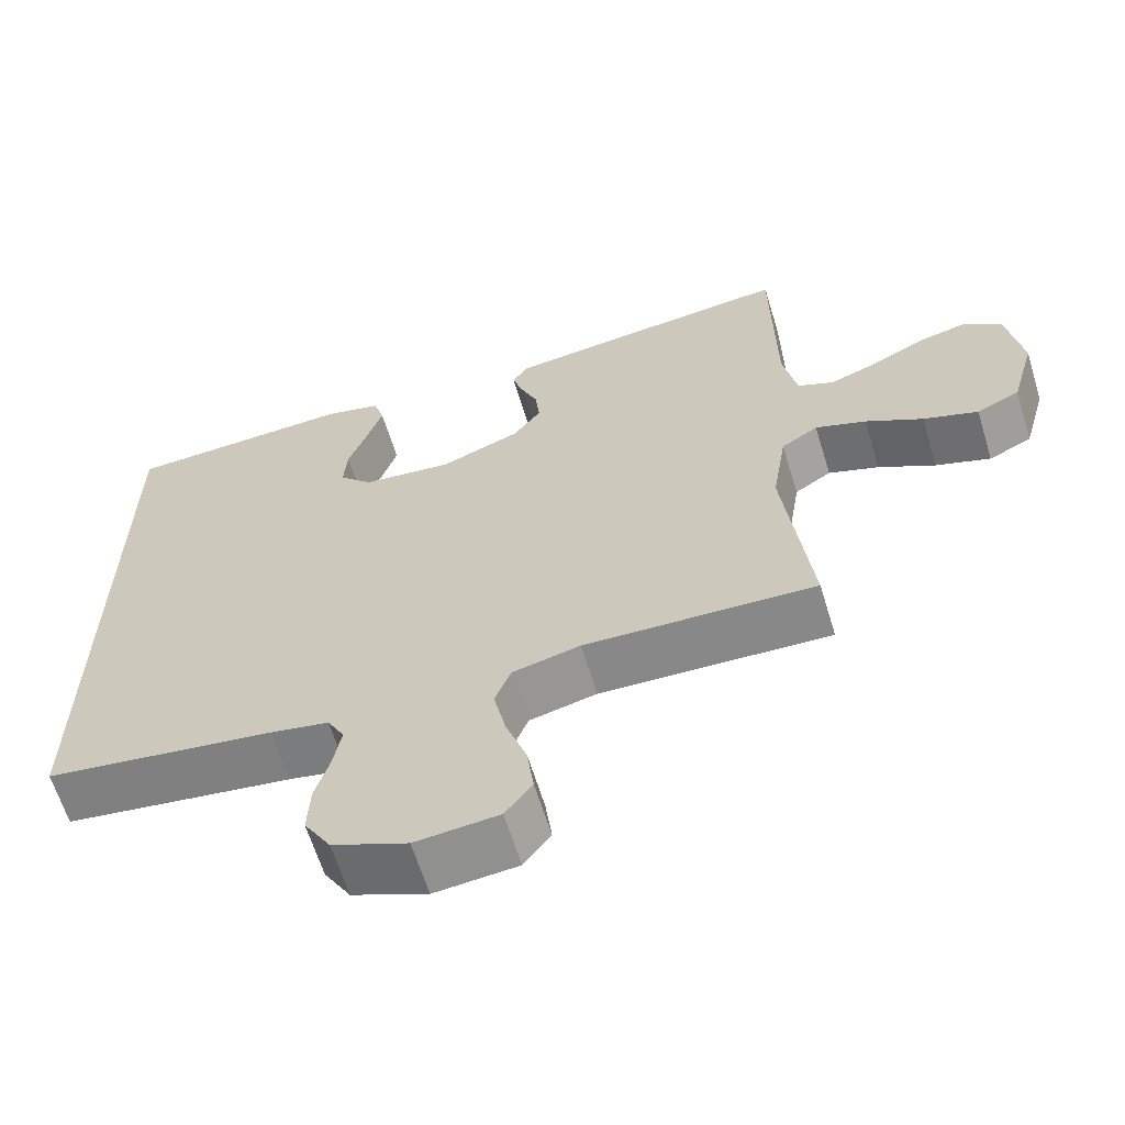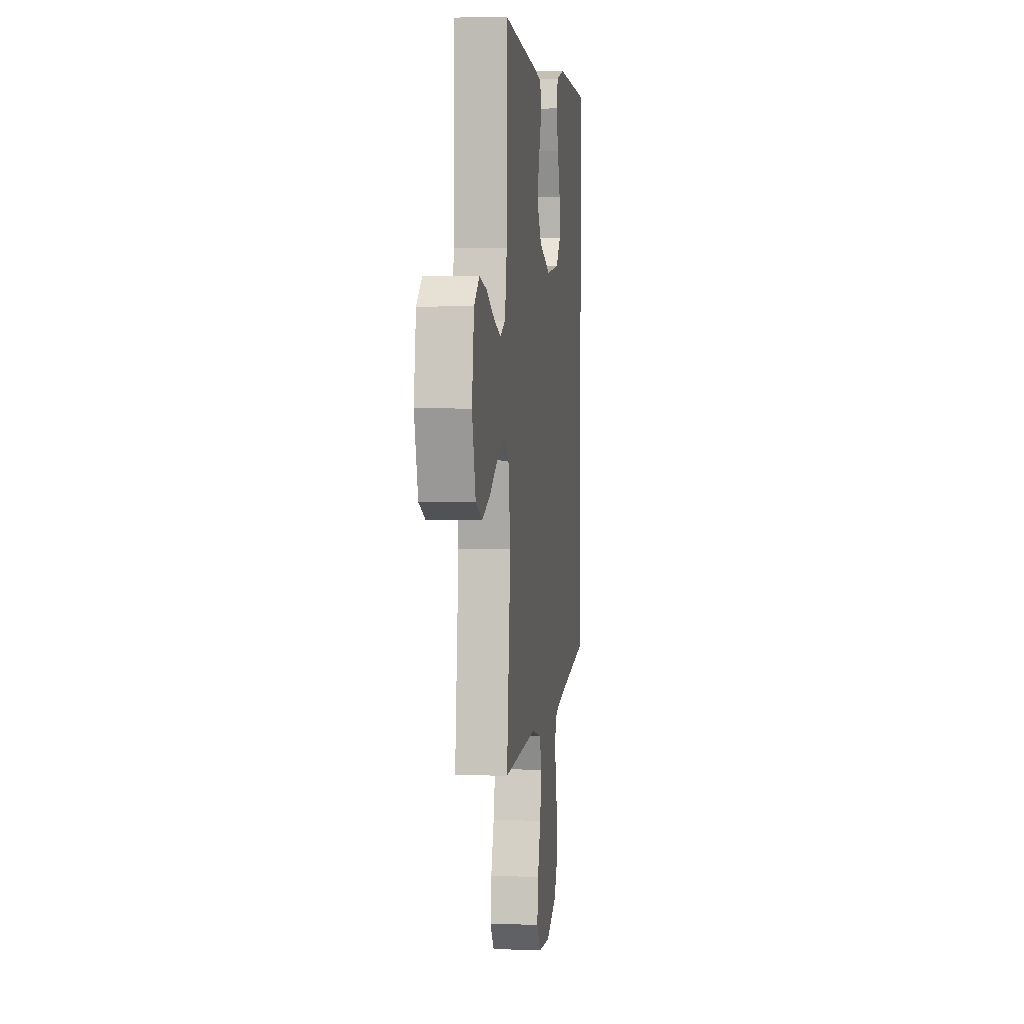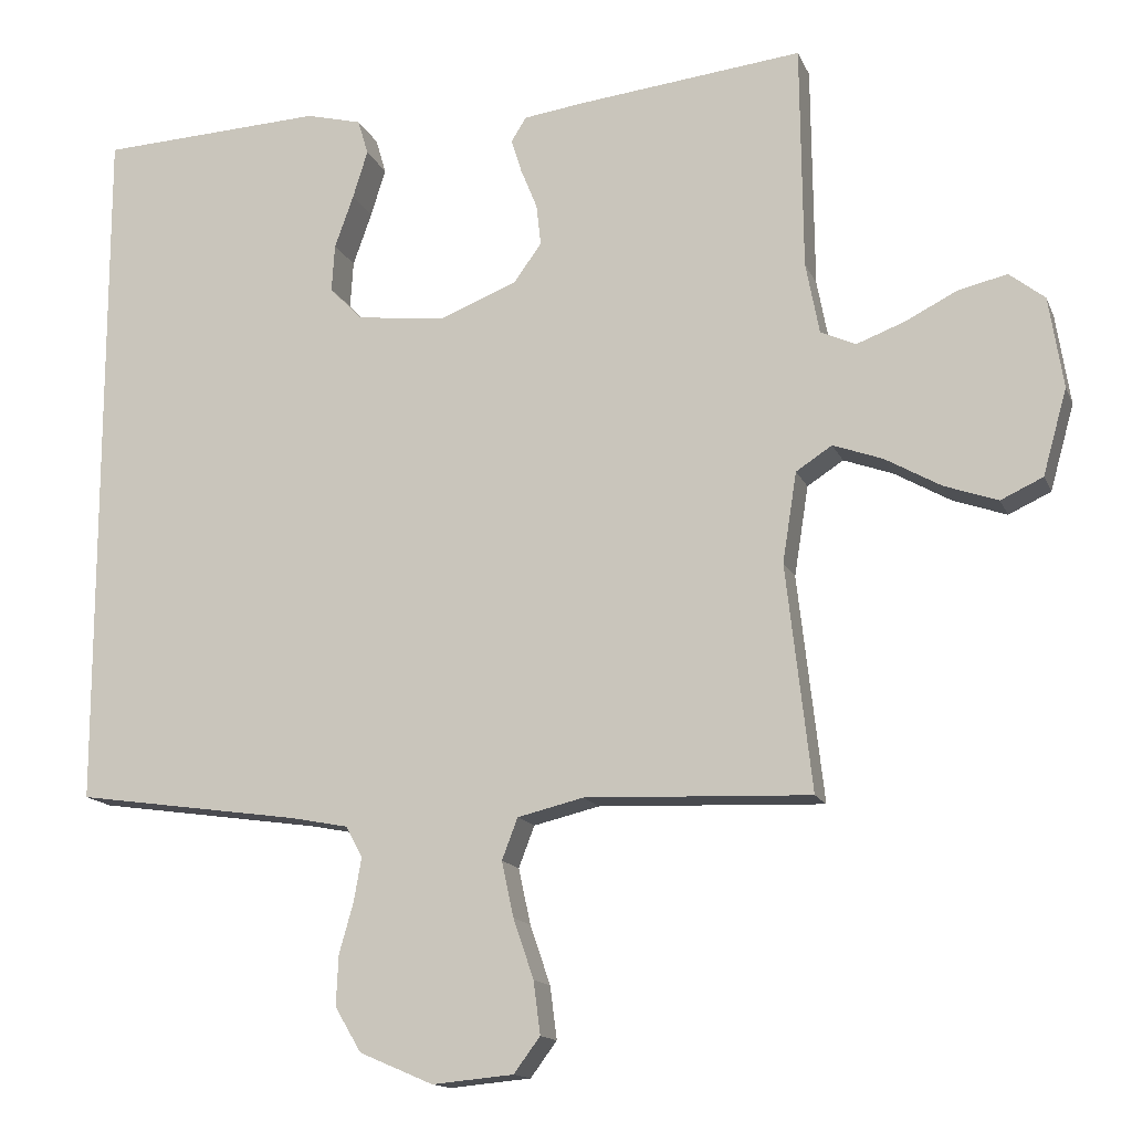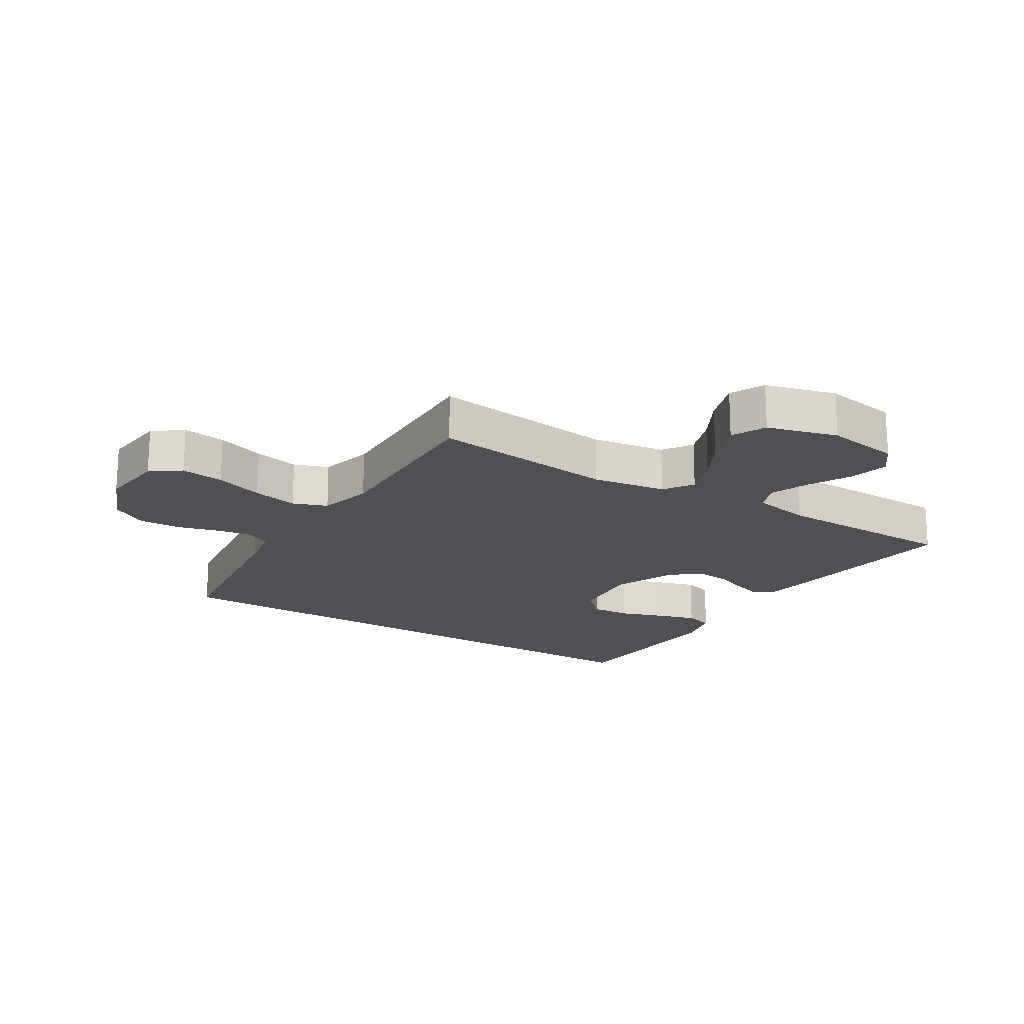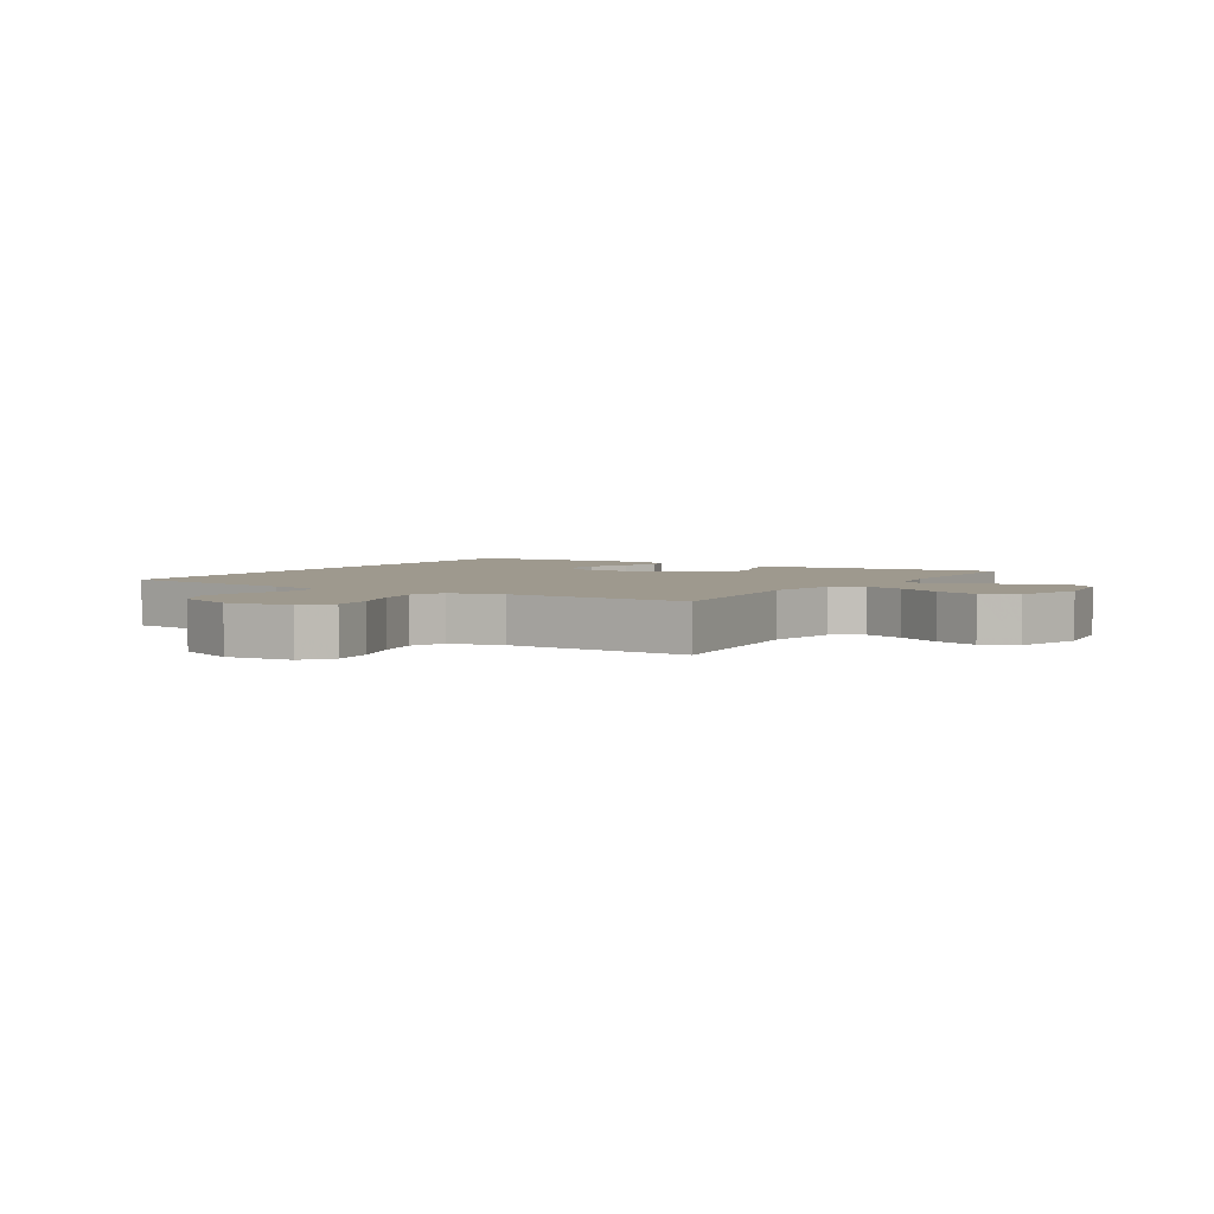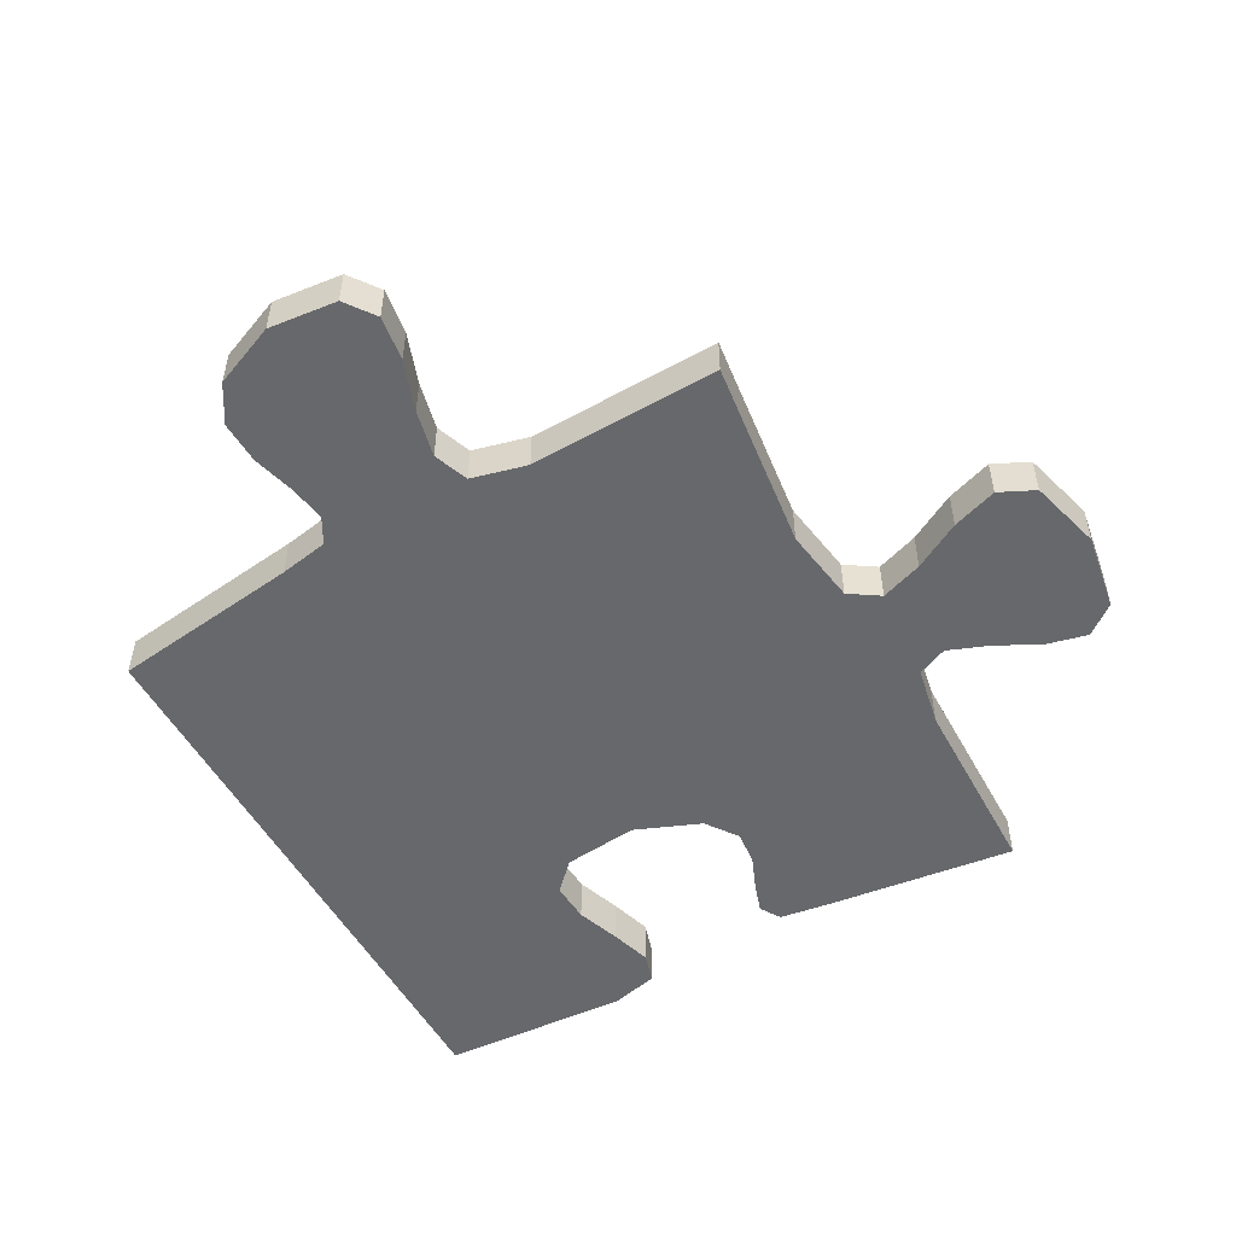
<metadata>
{"format":"obj","ext":"obj","renderer":"f3d","projection":"perspective","resolution":1024,"background":"white","views":[{"elev":-63.7,"azim":-162.9,"up":"+Z"},{"elev":4.2,"azim":-82.9,"up":"+Z"},{"elev":-14.5,"azim":-162.9,"up":"+Z"},{"elev":-18.8,"azim":-122.5,"up":"+Y"},{"elev":3.5,"azim":-148.2,"up":"+Y"},{"elev":-52.3,"azim":-151.5,"up":"+Y"}]}
</metadata>
<code>
v -0.5 0.07 0.5
v -0.2 0.07 0.467
v -0.119 0.07 0.456
v -0.099 0.07 0.424
v -0.113 0.07 0.379
v -0.135 0.07 0.325
v -0.141 0.07 0.27
v -0.104 0.07 0.219
v 0 0.07 0.178
v 0.118 0.07 0.192
v 0.161 0.07 0.237
v 0.157 0.07 0.3
v 0.132 0.07 0.37
v 0.112 0.07 0.434
v 0.126 0.07 0.481
v 0.2 0.07 0.5
v 0.5 0.07 0.486
v 0.5 0.07 -0.452
v 0.2 0.07 -0.495
v 0.123 0.07 -0.51
v 0.101 0.07 -0.551
v 0.111 0.07 -0.609
v 0.13 0.07 -0.676
v 0.133 0.07 -0.743
v 0.098 0.07 -0.802
v 0 0.07 -0.844
v -0.108 0.07 -0.834
v -0.143 0.07 -0.787
v -0.134 0.07 -0.717
v -0.107 0.07 -0.638
v -0.091 0.07 -0.564
v -0.112 0.07 -0.509
v -0.2 0.07 -0.488
v -0.5 0.07 -0.5
v -0.466 0.07 -0.2
v -0.485 0.07 -0.08
v -0.533 0.07 -0.049
v -0.599 0.07 -0.073
v -0.673 0.07 -0.115
v -0.744 0.07 -0.14
v -0.8 0.07 -0.114
v -0.832 0.07 0
v -0.813 0.07 0.121
v -0.766 0.07 0.158
v -0.701 0.07 0.143
v -0.632 0.07 0.108
v -0.568 0.07 0.084
v -0.521 0.07 0.105
v -0.503 0.07 0.2
v -0.5 0 0.5
v -0.2 0 0.467
v -0.119 0 0.456
v -0.099 0 0.424
v -0.113 0 0.379
v -0.135 0 0.325
v -0.141 0 0.27
v -0.104 0 0.219
v 0 0 0.178
v 0.118 0 0.192
v 0.161 0 0.237
v 0.157 0 0.3
v 0.132 0 0.37
v 0.112 0 0.434
v 0.126 0 0.481
v 0.2 0 0.5
v 0.5 0 0.486
v 0.5 0 -0.452
v 0.2 0 -0.495
v 0.123 0 -0.51
v 0.101 0 -0.551
v 0.111 0 -0.609
v 0.13 0 -0.676
v 0.133 0 -0.743
v 0.098 0 -0.802
v 0 0 -0.844
v -0.108 0 -0.834
v -0.143 0 -0.787
v -0.134 0 -0.717
v -0.107 0 -0.638
v -0.091 0 -0.564
v -0.112 0 -0.509
v -0.2 0 -0.488
v -0.5 0 -0.5
v -0.466 0 -0.2
v -0.485 0 -0.08
v -0.533 0 -0.049
v -0.599 0 -0.073
v -0.673 0 -0.115
v -0.744 0 -0.14
v -0.8 0 -0.114
v -0.832 0 0
v -0.813 0 0.121
v -0.766 0 0.158
v -0.701 0 0.143
v -0.632 0 0.108
v -0.568 0 0.084
v -0.521 0 0.105
v -0.503 0 0.2
f 43 44 45 46
f 43 46 47
f 42 43 47
f 41 42 47
f 38 39 40 41
f 37 38 41 47
f 36 37 47 48
f 33 34 35
f 32 33 35 36
f 27 28 29 30
f 27 30 31
f 26 27 31
f 25 26 31
f 22 23 24 25
f 21 22 25 31
f 20 21 31 32
f 16 17 18 19
f 12 13 14 15
f 12 15 16
f 11 12 16
f 3 4 5 6
f 1 2 3 6
f 49 1 6 7
f 48 49 7 8
f 36 48 8 9
f 32 36 9 10
f 20 32 10 11
f 11 16 19 20
f 95 94 93 92
f 96 95 92
f 96 92 91
f 96 91 90
f 90 89 88 87
f 96 90 87 86
f 97 96 86 85
f 84 83 82
f 85 84 82 81
f 79 78 77 76
f 80 79 76
f 80 76 75
f 80 75 74
f 74 73 72 71
f 80 74 71 70
f 81 80 70 69
f 68 67 66 65
f 64 63 62 61
f 65 64 61
f 65 61 60
f 55 54 53 52
f 55 52 51 50
f 56 55 50 98
f 57 56 98 97
f 58 57 97 85
f 59 58 85 81
f 60 59 81 69
f 69 68 65 60
f 1 50 51 2
f 2 51 52 3
f 3 52 53 4
f 4 53 54 5
f 5 54 55 6
f 6 55 56 7
f 7 56 57 8
f 8 57 58 9
f 9 58 59 10
f 10 59 60 11
f 11 60 61 12
f 12 61 62 13
f 13 62 63 14
f 14 63 64 15
f 15 64 65 16
f 16 65 66 17
f 17 66 67 18
f 18 67 68 19
f 19 68 69 20
f 20 69 70 21
f 21 70 71 22
f 22 71 72 23
f 23 72 73 24
f 24 73 74 25
f 25 74 75 26
f 26 75 76 27
f 27 76 77 28
f 28 77 78 29
f 29 78 79 30
f 30 79 80 31
f 31 80 81 32
f 32 81 82 33
f 33 82 83 34
f 34 83 84 35
f 35 84 85 36
f 36 85 86 37
f 37 86 87 38
f 38 87 88 39
f 39 88 89 40
f 40 89 90 41
f 41 90 91 42
f 42 91 92 43
f 43 92 93 44
f 44 93 94 45
f 45 94 95 46
f 46 95 96 47
f 47 96 97 48
f 48 97 98 49
f 49 98 50 1

</code>
